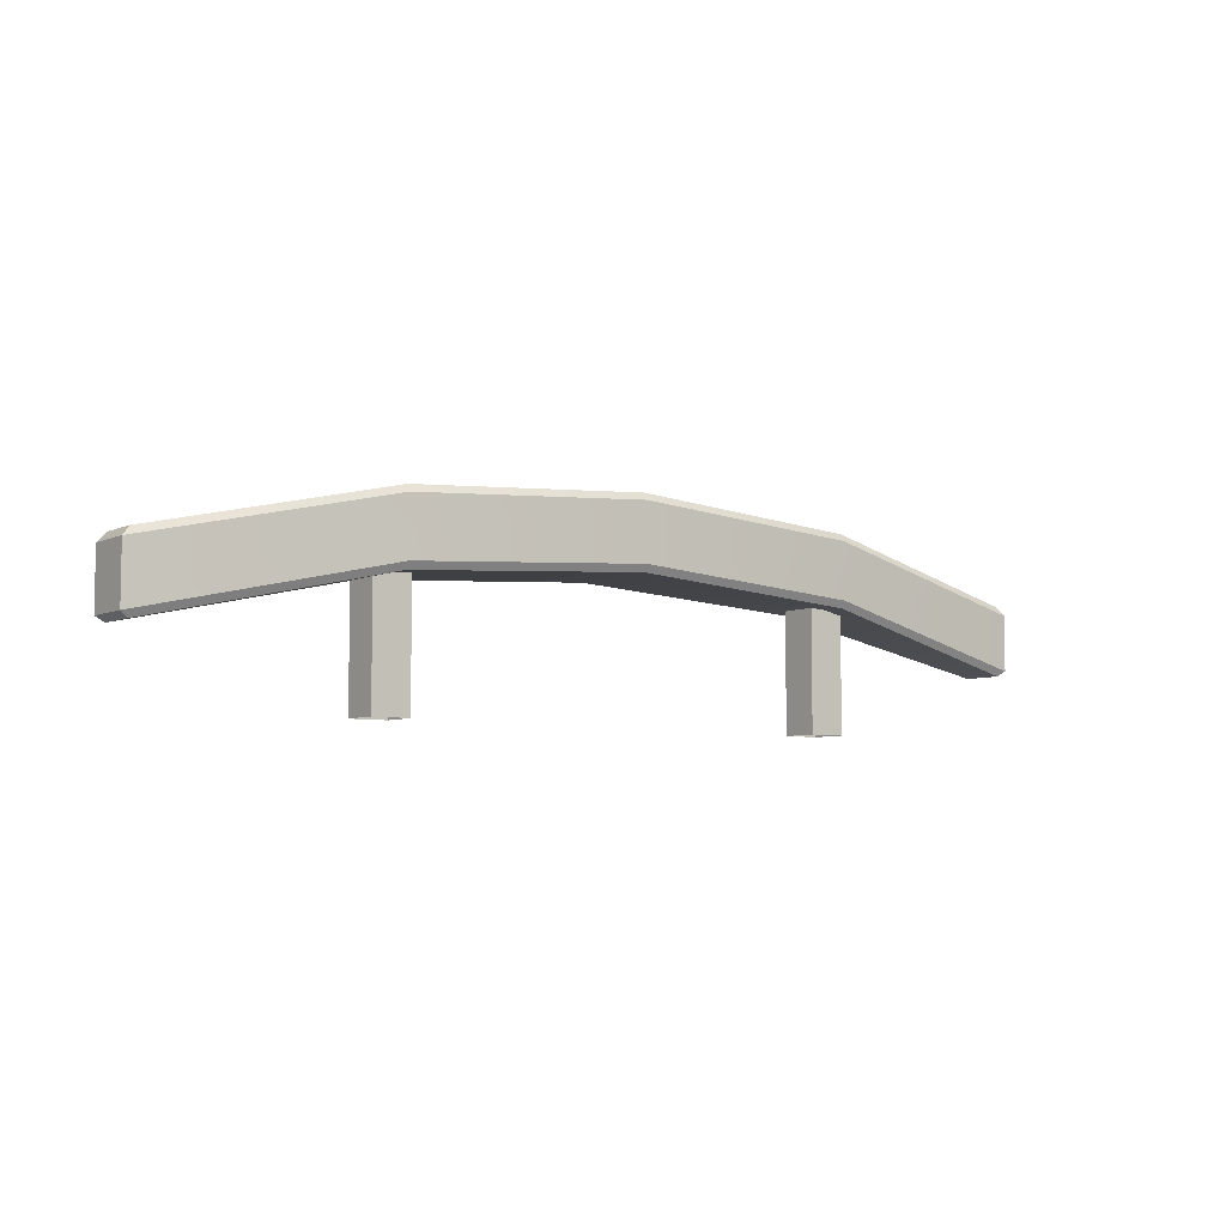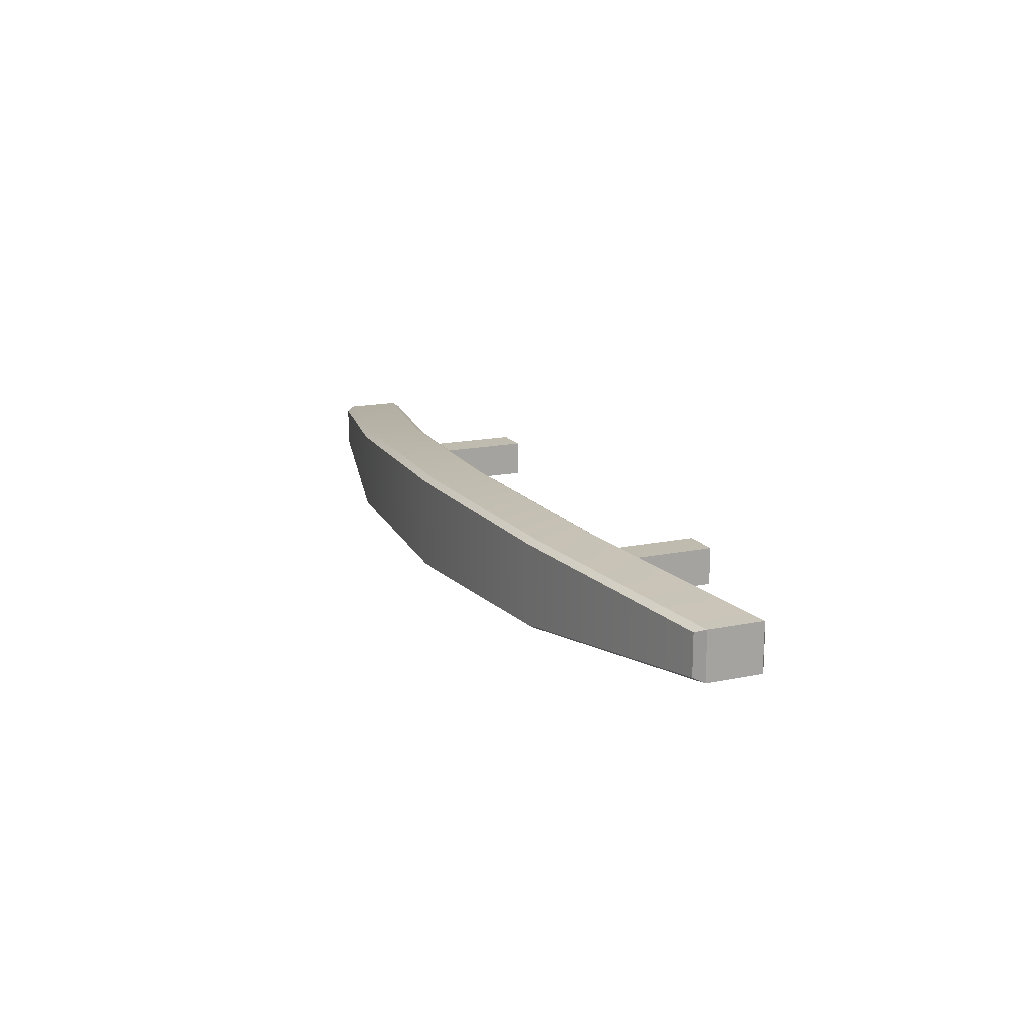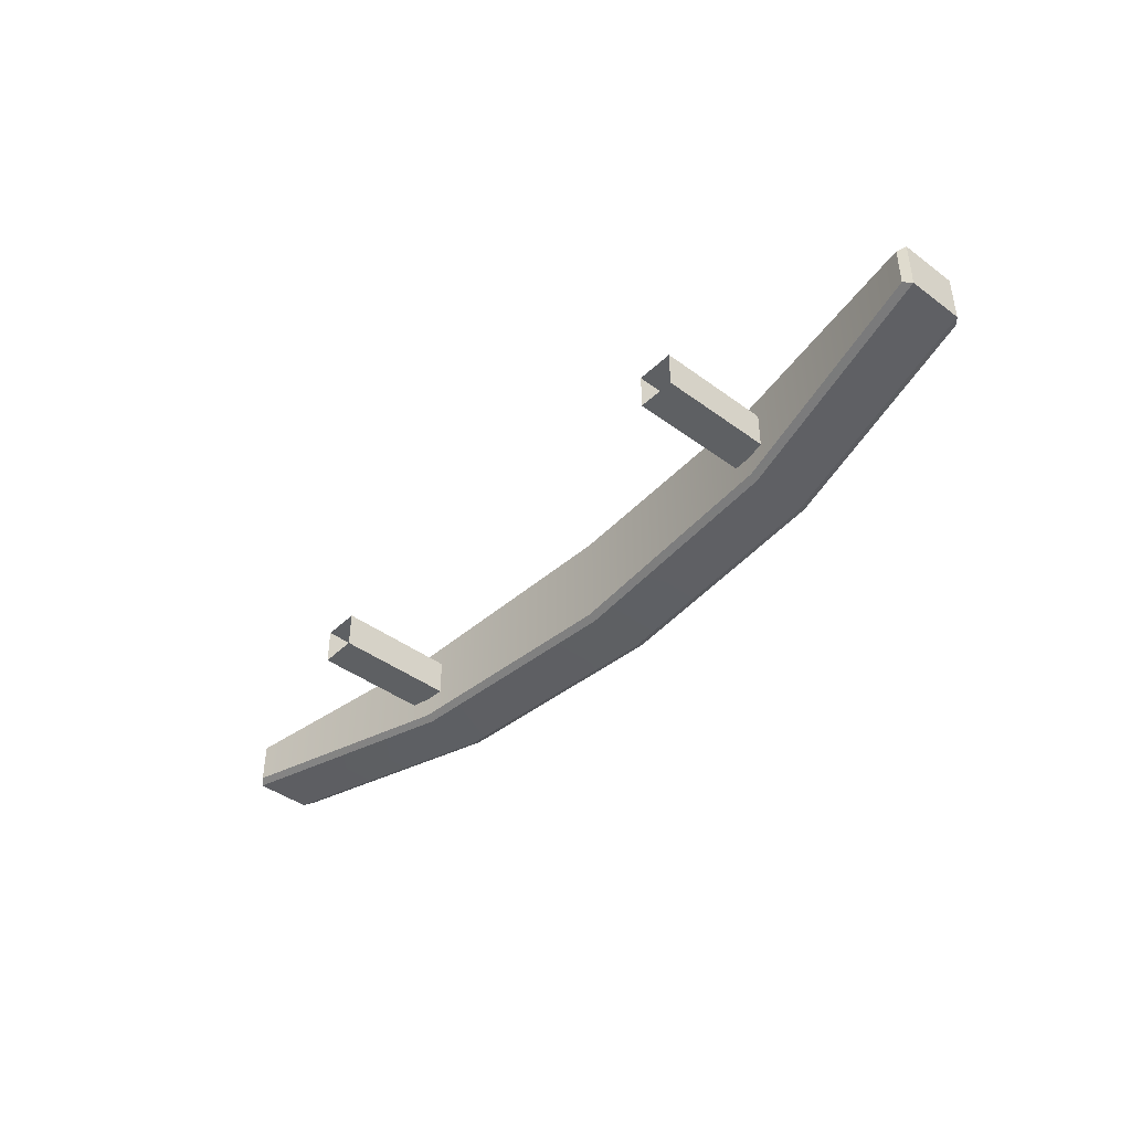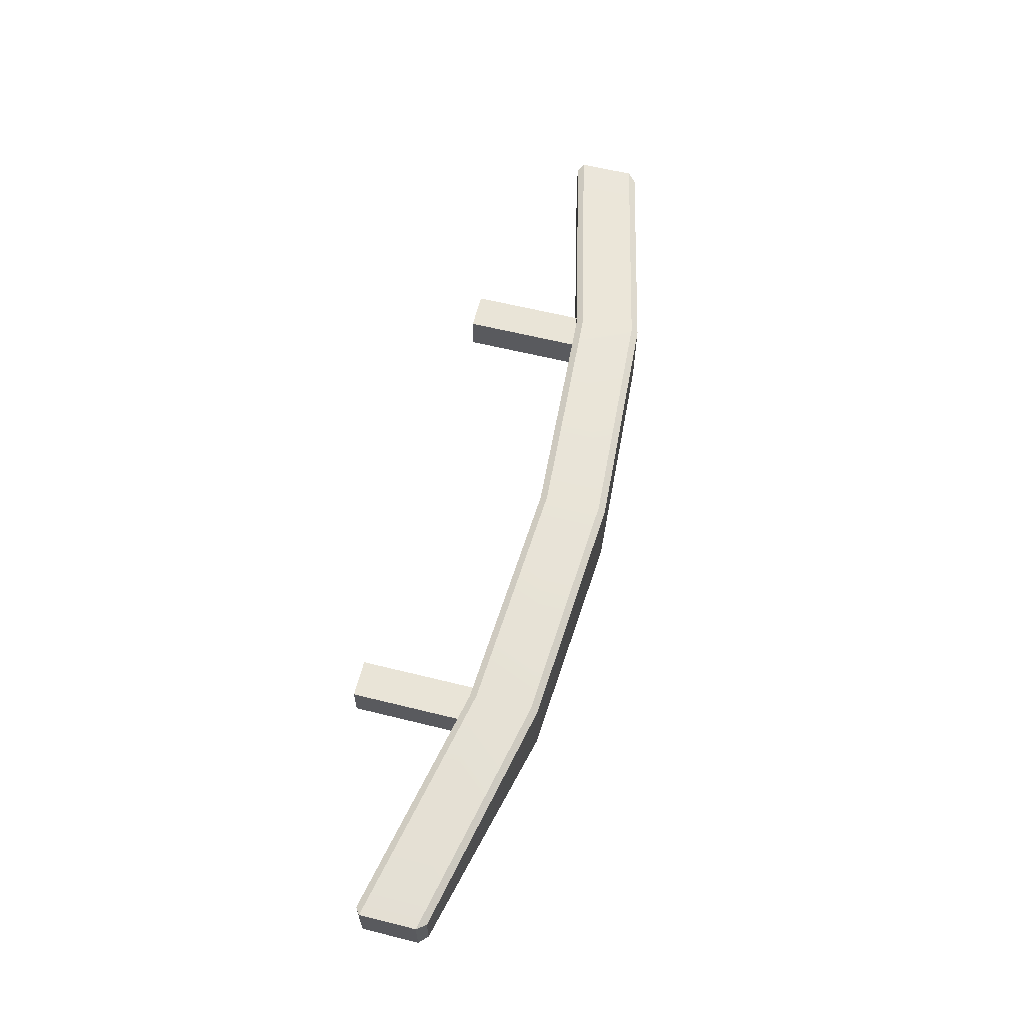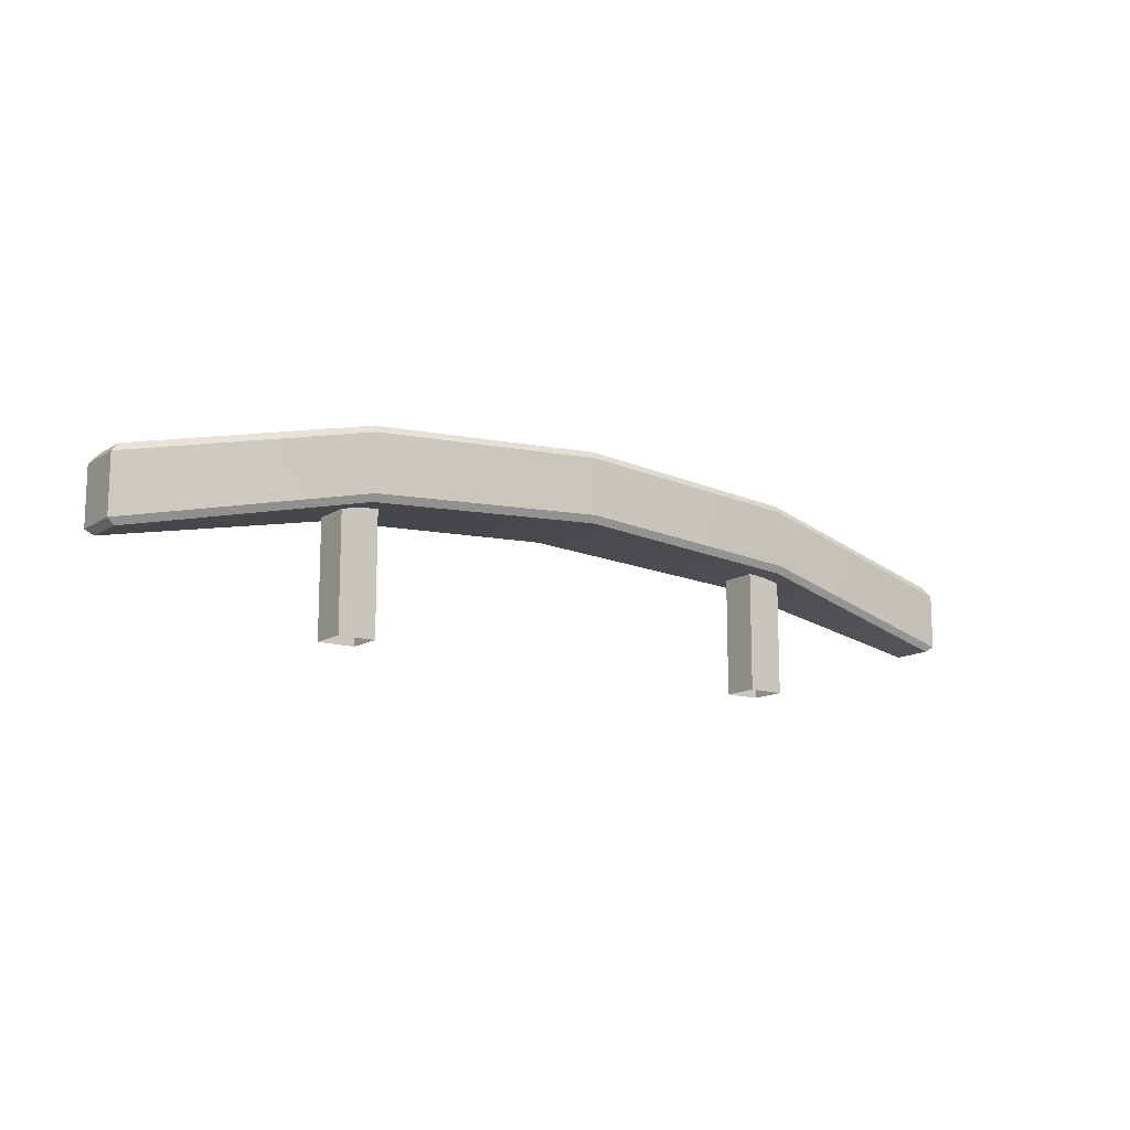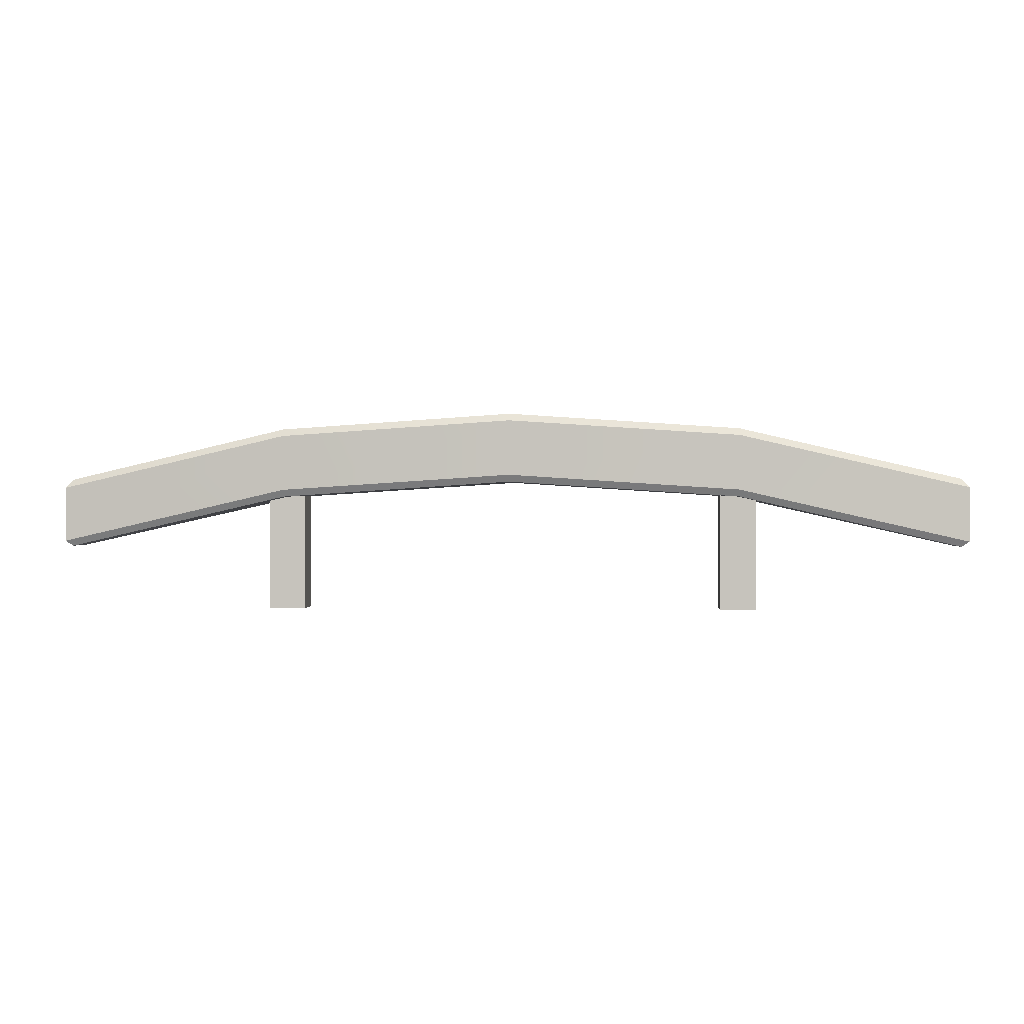
<metadata>
{"format":"obj","ext":"obj","renderer":"f3d","projection":"perspective","resolution":1024,"background":"white","views":[{"elev":-6.2,"azim":143.4,"up":"+Z"},{"elev":15.9,"azim":66.7,"up":"+Y"},{"elev":-42.5,"azim":-131.4,"up":"+Y"},{"elev":61.1,"azim":-75.8,"up":"+Y"},{"elev":-13.4,"azim":-35.7,"up":"+Z"},{"elev":0.1,"azim":-176.5,"up":"+Z"}]}
</metadata>
<code>
v -64.98 34.08 41.85
v -64.2 34.08 41.85
v -64.98 34.87 41.85
v -64.2 34.87 41.85
v -64.98 34.87 39.03
v -64.2 34.87 39.03
v -64.98 34.08 39.03
v -64.2 34.08 39.03
v -54.87 34.08 41.85
v -54.08 34.08 41.85
v -54.87 34.87 41.85
v -54.08 34.87 41.85
v -54.87 34.87 39.03
v -54.08 34.87 39.03
v -54.87 34.08 39.03
v -54.08 34.08 39.03
v -69.48 34.04 41.94
v -69.64 33.96 41.75
v -64.59 33.53 42.89
v -64.59 33.62 43.04
v -69.48 34.91 41.94
v -69.64 34.99 41.75
v -64.59 35.43 42.89
v -64.59 35.34 43.04
v -69.64 34.99 40.55
v -69.48 34.91 40.44
v -64.59 35.43 41.7
v -64.59 35.34 41.55
v -69.48 34.04 40.44
v -69.64 33.96 40.55
v -64.59 33.62 41.55
v -64.59 33.53 41.7
v -49.42 33.96 41.75
v -49.58 34.04 41.94
v -49.58 34.91 41.94
v -49.42 34.99 41.75
v -49.42 34.99 40.55
v -49.58 34.91 40.44
v -49.58 34.04 40.44
v -49.42 33.96 40.55
v -54.48 35.34 43.04
v -54.48 35.43 42.89
v -54.48 35.43 41.7
v -54.48 35.34 41.55
v -54.48 33.62 41.55
v -54.48 33.53 41.7
v -54.48 33.53 42.89
v -54.48 33.62 43.04
v -59.53 35.46 43.37
v -59.53 35.55 43.22
v -59.53 35.55 42.02
v -59.53 35.46 41.88
v -59.53 33.49 41.88
v -59.53 33.4 42.02
v -59.53 33.4 43.22
v -59.53 33.49 43.37
f 3 4 6 5
f 7 8 2 1
f 2 8 6 4
f 7 1 3 5
f 11 12 14 13
f 15 16 10 9
f 10 16 14 12
f 15 9 11 13
f 17 18 19 20
f 18 17 21 22
f 20 19 55 56
f 22 21 24 23
f 23 24 49 50
f 25 26 29 30
f 26 25 27 28
f 28 27 51 52
f 30 29 31 32
f 32 31 53 54
f 33 34 48 47
f 34 33 36 35
f 35 36 42 41
f 37 38 44 43
f 38 37 40 39
f 39 40 46 45
f 41 42 50 49
f 43 44 52 51
f 45 46 54 53
f 47 48 56 55
f 17 20 24 21
f 22 23 27 25
f 26 28 31 29
f 30 32 19 18
f 33 40 37 36
f 30 18 22 25
f 42 36 37 43
f 45 44 38 39
f 47 46 40 33
f 41 48 34 35
f 50 42 43 51
f 53 52 44 45
f 55 54 46 47
f 49 56 48 41
f 23 50 51 27
f 31 28 52 53
f 19 32 54 55
f 24 20 56 49

</code>
